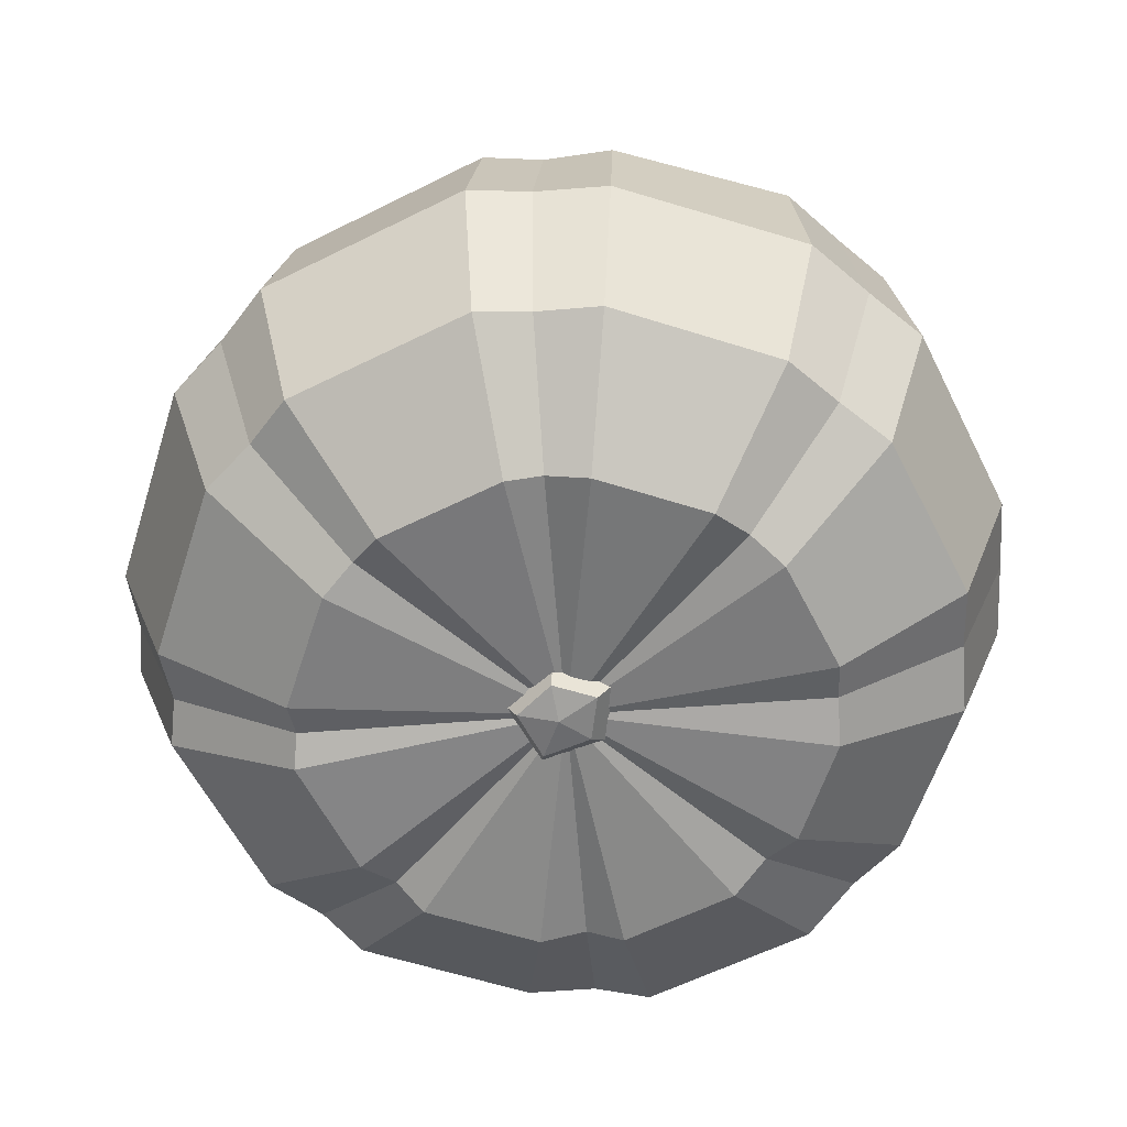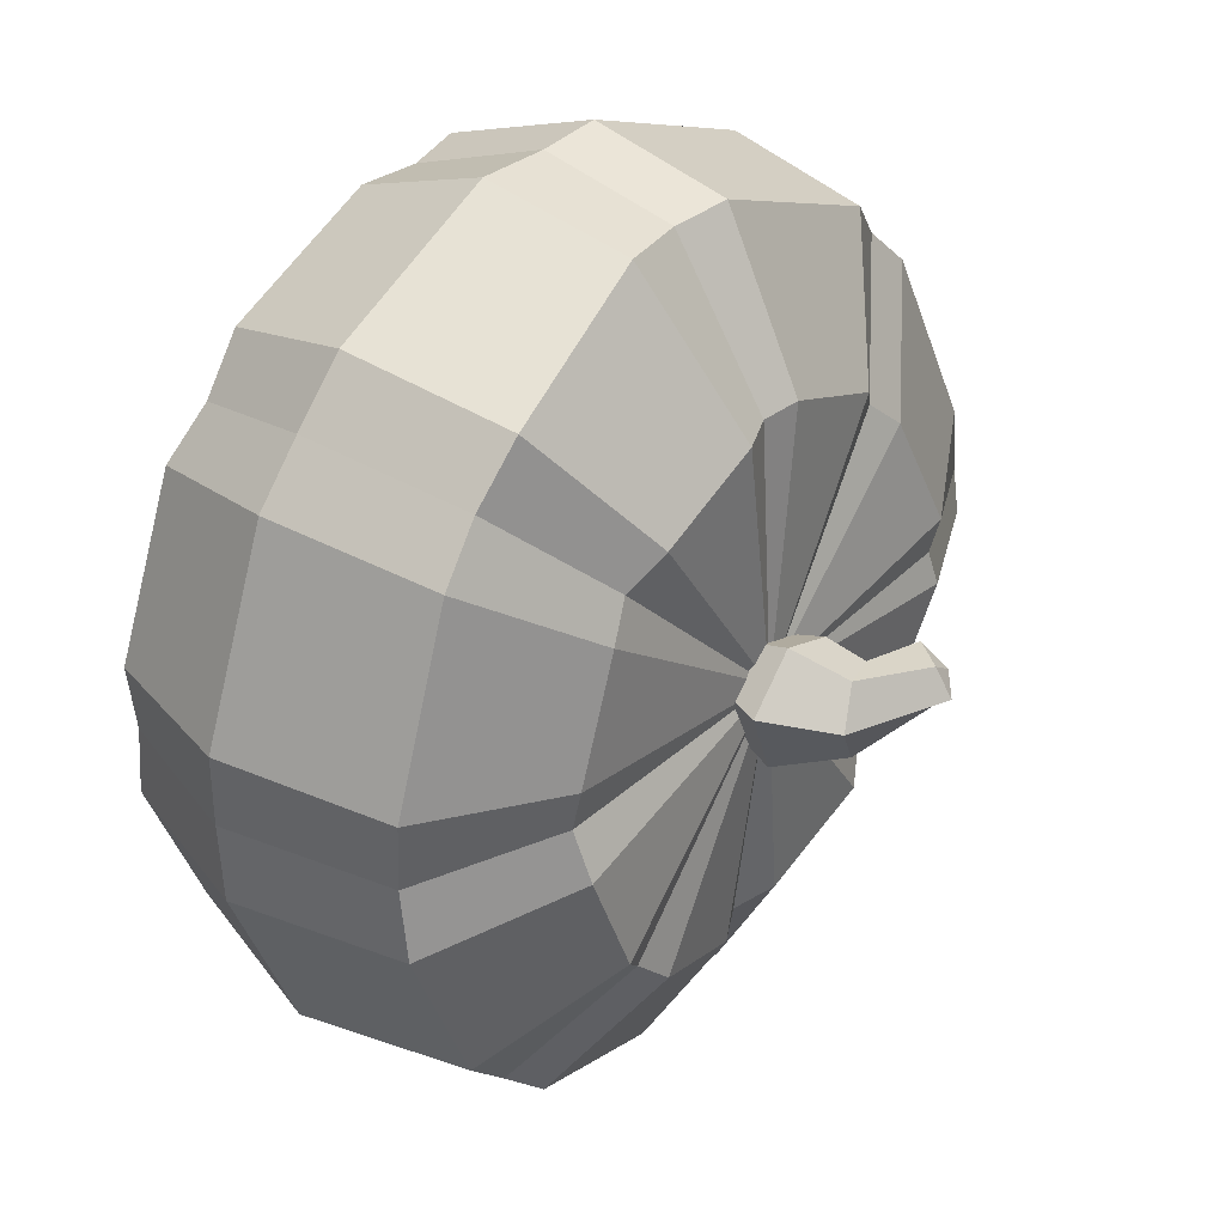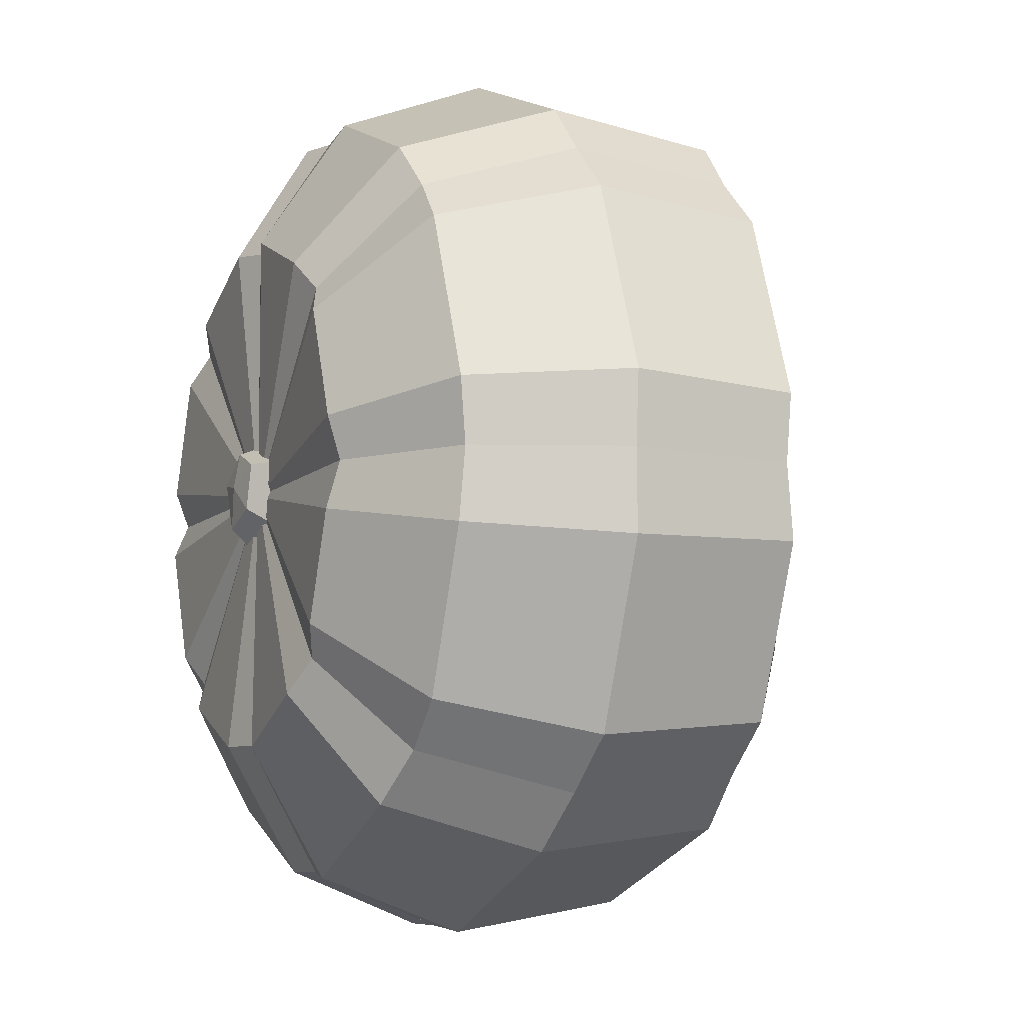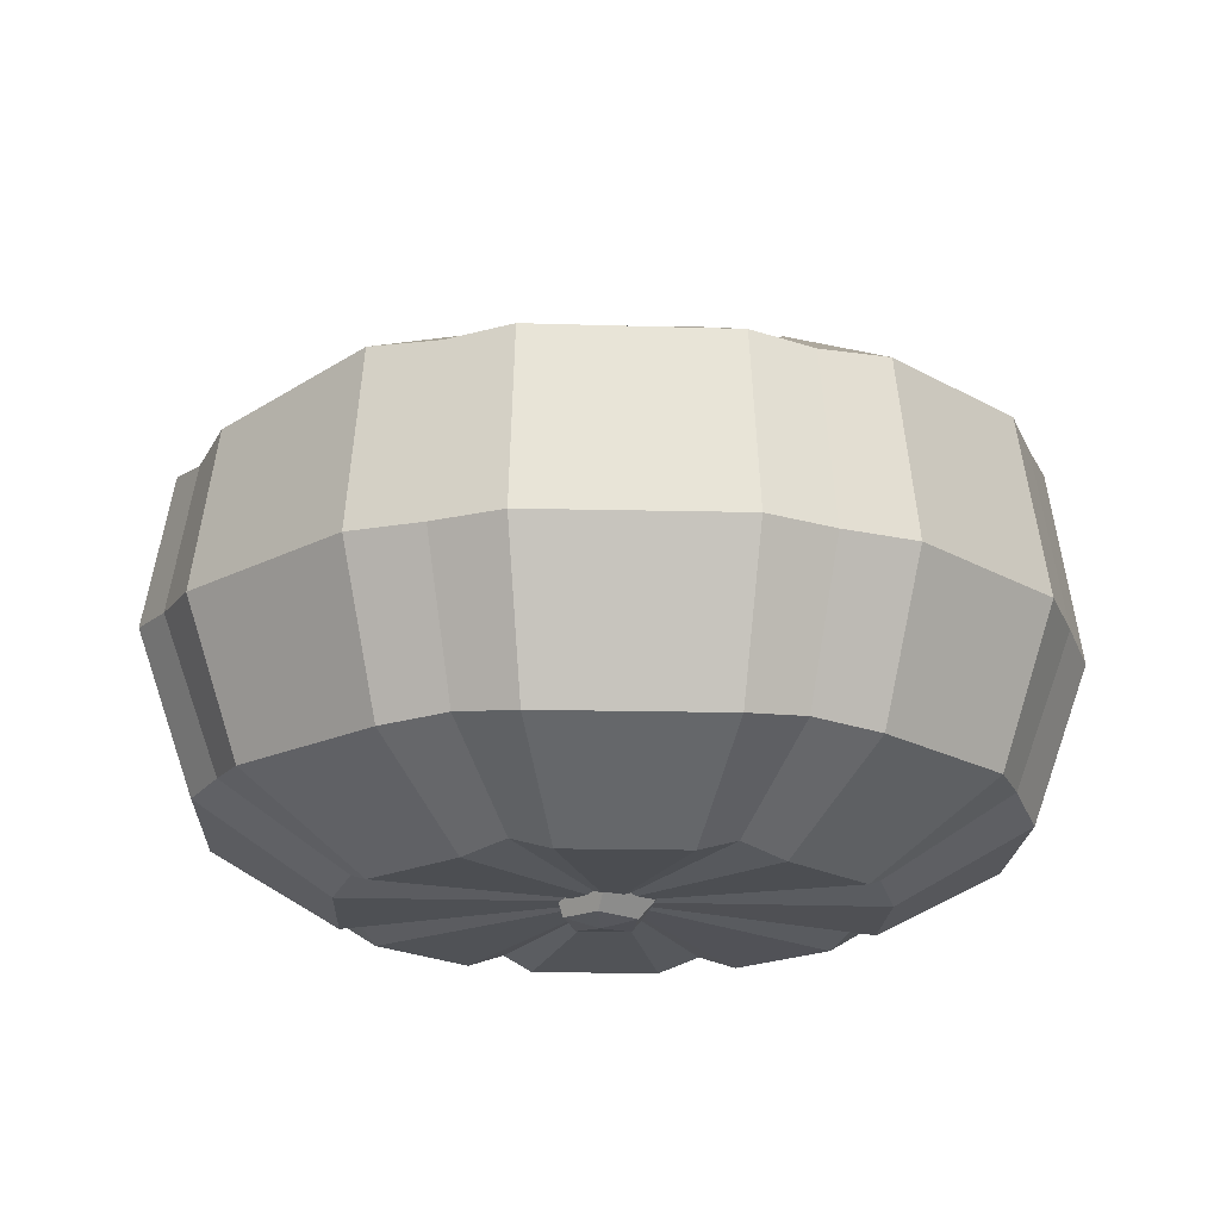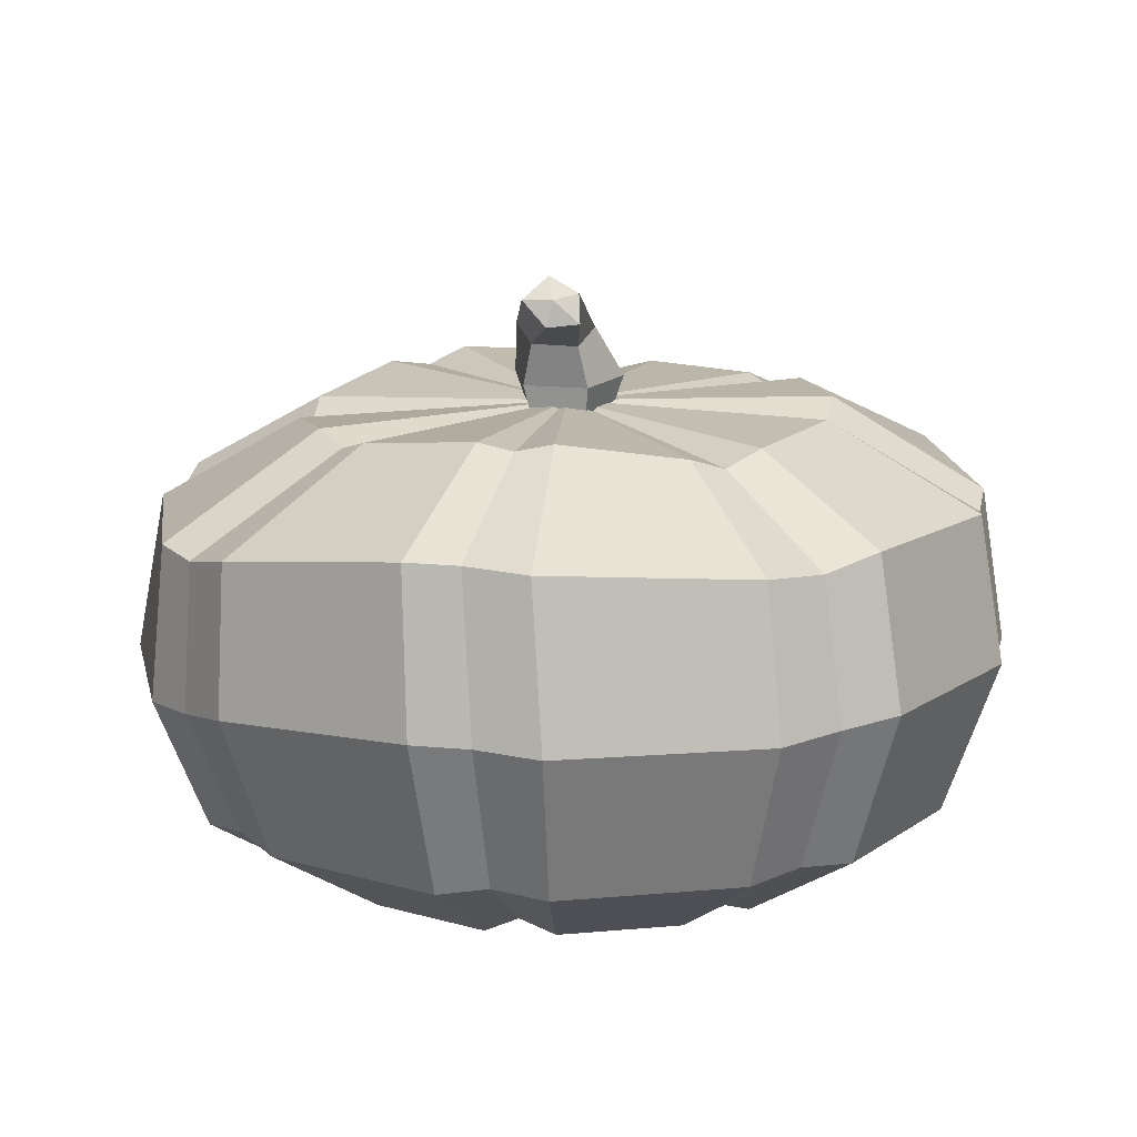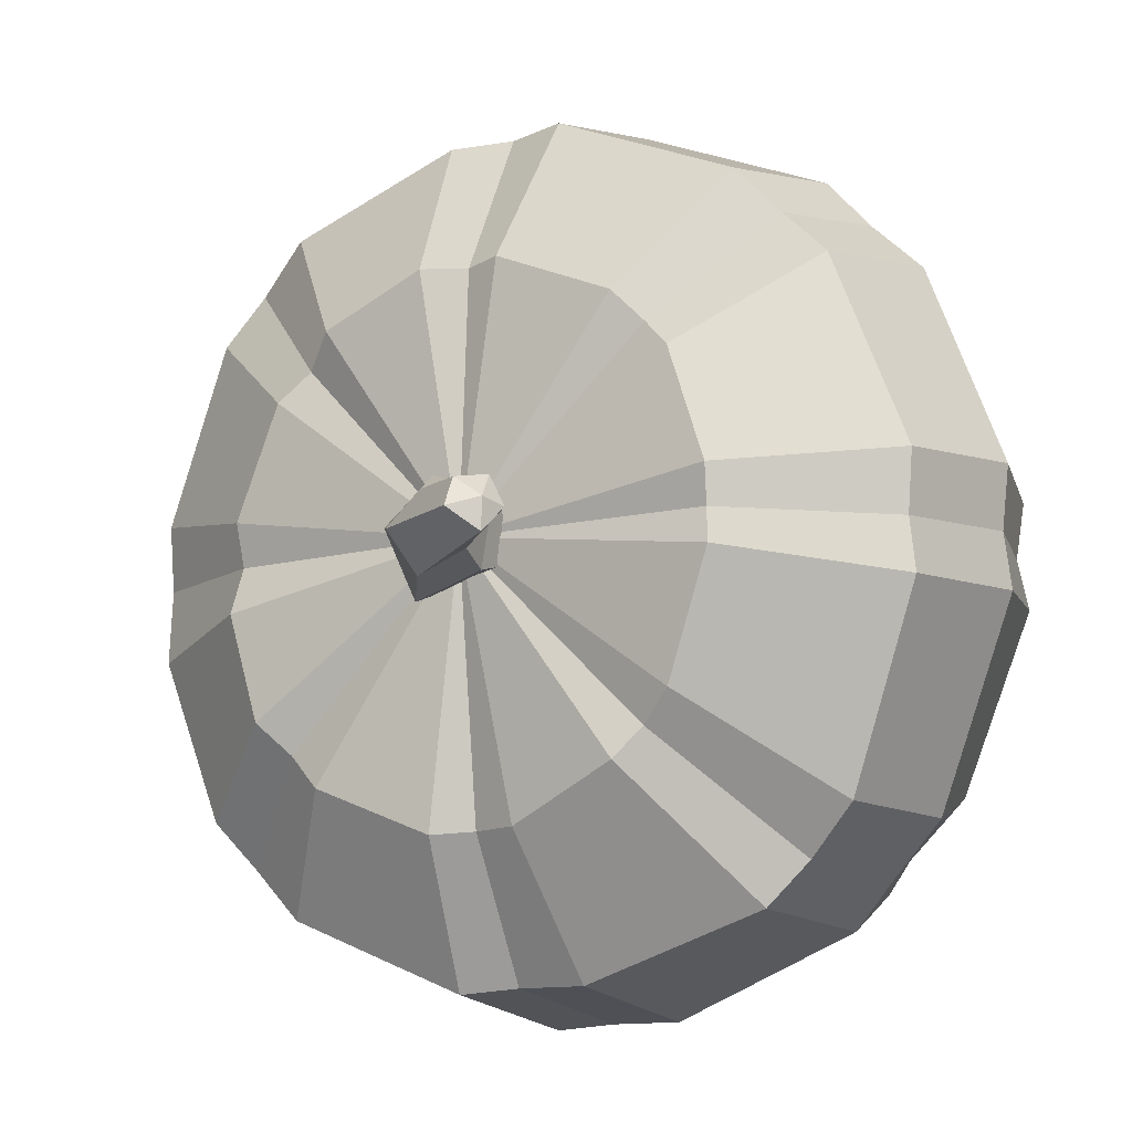
<metadata>
{"format":"obj","ext":"obj","renderer":"f3d","projection":"perspective","resolution":1024,"background":"white","views":[{"elev":-60.2,"azim":4.5,"up":"+Y"},{"elev":34.3,"azim":127.8,"up":"+Z"},{"elev":-8.1,"azim":66.7,"up":"+Z"},{"elev":-19.0,"azim":65.0,"up":"+Y"},{"elev":13.1,"azim":-79.3,"up":"+Y"},{"elev":-10.9,"azim":-146.4,"up":"+Z"}]}
</metadata>
<code>
v 1.506 -0.2521 1.226
v -0.3539 -0.2148 1.95
v 1.104 -0.3207 -0.7619
v -0.954 -0.3654 -1.442
v -1.888 -0.3511 0.6741
v 1.937 0.8293 -1.583
v 2.518 0.9314 1.326
v -0.249 1.018 2.411
v -2.531 0.8584 0.5218
v -1.125 0.8897 -2.566
v -0.1658 -0.5487 0.3467
v -1.815 19.24 -1.009
v 1.182 19.5 -1.733
v -1.481 19.77 0.9989
v 0.4479 20.2 1.771
v -2.352 23.79 0.8771
v -0.4106 24.42 1.292
v -2.311 23.85 -1.225
v -0.4342 24.54 -2.279
v 0.8364 24.98 -0.2782
v 2.039 20.1 0.4035
v -1.655 21.89 -1.726
v -2.258 21.94 1.291
v 0.6117 22.12 2.417
v 2.979 22.28 0.4568
v 1.52 22.03 -2.746
v -18.63 17.56 -0.6852
v -16.87 3.828 -0.02676
v -11.55 20.77 -0.06351
v -11.24 0.4911 -0.02591
v -11.89 3.792 11.99
v -12.68 16.44 12.8
v -8.085 19.68 8.184
v 0.1141 20.99 -0.03159
v 0.1069 0.536 -0.02316
v -7.914 0.4911 8.007
v -13.29 15.99 -13.49
v -11.89 3.814 -12.04
v -8.133 20 -8.292
v -7.914 0.4911 -8.059
v 0.5786 16.49 18.43
v 0.1209 3.786 16.96
v 0.1608 20.36 11.59
v 0.1183 0.4911 11.33
v 12.13 3.828 11.99
v 13.41 17.75 13.11
v 8.502 20.39 8.316
v 8.151 0.4911 8.007
v 18.3 17.9 -0.03683
v 17.11 3.828 -0.02676
v 11.87 20.61 -0.03073
v 11.48 0.4911 -0.02591
v 12.13 3.597 -12.04
v 12.98 18 -12.87
v 8.588 21.12 -8.484
v 8.151 0.4911 -8.059
v 0.1515 16.48 -18.18
v 0.1209 3.479 -17.02
v 0.1344 19.63 -11.98
v 0.1183 0.4911 -11.39
v 13.89 10.07 -13.78
v 19.6 10.25 -0.03329
v 14.03 10.21 13.82
v 0.2386 10.22 19.47
v -13.58 10.27 13.69
v -19.27 10.4 -0.1758
v -13.62 9.485 -13.79
v 0.142 9.307 -19.48
v -6.88 20.38 9.535
v -10.81 17.04 14.88
v -11.58 10.44 15.92
v -10.19 3.52 14
v -6.759 -0.08983 9.314
v -9.482 20.28 6.882
v -14.84 16.62 10.76
v -15.89 10.11 11.53
v -13.95 3.558 10.15
v -9.255 -0.08694 6.763
v 2.107 21.21 11.67
v 3.589 16.92 18.48
v 3.499 10.03 19.55
v 2.964 3.554 17.09
v 1.995 -0.08704 11.37
v 9.859 20.96 6.998
v 15.41 18.01 11
v 16.26 10.3 11.61
v 14.2 3.566 10.14
v 9.492 -0.08696 6.751
v 11.83 21.49 -2.175
v 18.24 18.19 -3.337
v 19.5 10.33 -3.575
v 17.12 3.565 -3.141
v 11.44 -0.08704 -2.09
v 7.03 21.46 -9.975
v 10.65 18.05 -15.14
v 11.37 9.686 -16.2
v 9.978 2.948 -14.24
v 6.688 -0.1183 -9.487
v -2.014 20.17 -11.93
v -3.112 16.61 -18.16
v -3.341 9.588 -19.44
v -2.931 3.522 -17.05
v -1.908 -0.08733 -11.37
v -9.572 20.54 -6.942
v -15.48 16.57 -11.36
v -16.01 9.997 -11.54
v -14.01 3.567 -10.06
v -9.294 -0.0869 -6.724
v -1.478 -0.08979 11.5
v -2.285 3.52 17.27
v -2.538 10.39 19.7
v -2.079 16.91 18.59
v -1.492 20.74 11.77
v -11.39 -0.08699 1.616
v -17.14 3.558 2.449
v -19.47 10.16 2.658
v -18.71 17.31 2.076
v -11.7 21.15 1.636
v -11.46 -0.0869 -1.484
v -17.26 3.564 -2.229
v -19.68 10.56 -2.665
v -18.96 17.68 -2.991
v -11.8 21.15 -1.593
v -6.833 -0.0872 -9.328
v -10.3 3.519 -14
v -11.72 9.377 -15.91
v -11.39 16.23 -15.33
v -7.031 20.62 -9.61
v 1.756 -0.1183 -11.53
v 2.6 2.951 -17.29
v 2.97 9.307 -19.7
v 2.775 17 -18.41
v 1.856 20.53 -12.11
v 9.522 -0.08704 -6.716
v 14.25 3.565 -10.06
v 16.23 10.34 -11.46
v 15.17 18.21 -10.72
v 10.01 21.84 -7.058
v 11.53 -0.08696 1.825
v 17.26 3.564 2.769
v 19.68 10.33 3.152
v 18.39 18.09 2.93
v 11.94 21.08 1.901
v 6.784 -0.08714 9.392
v 10.13 3.557 14.13
v 11.69 10.24 16.19
v 11.24 17.93 15.33
v 7.073 21.21 9.73
v -4.24 25.03 1.313
v -4.667 26.1 0.2069
v -4.911 24.93 -0.05124
v -4.595 26.07 -1.184
v -3.401 26.26 1.103
v -3.509 27.02 -0.1975
f 7 8 2 1
f 1 11 3
f 3 4 10 6
f 9 10 4 5
f 3 6 7 1
f 8 9 5 2
f 3 11 4
f 11 2 5
f 4 11 5
f 1 2 11
f 23 24 17 16
f 149 150 151
f 18 19 26 22
f 25 26 19 20
f 18 22 23 16
f 24 25 20 17
f 151 150 152
f 23 22 12 14
f 14 15 24 23
f 21 25 24 15
f 13 26 25 21
f 22 26 13 12
f 150 153 154
f 152 150 154
f 149 153 150
f 65 76 77 31
f 34 74 33
f 35 114 30
f 74 75 32 33
f 31 77 78 36
f 120 121 106 107
f 39 104 34
f 30 119 35
f 104 105 122 123
f 119 120 107 108
f 145 146 81 82
f 34 148 47
f 35 83 44
f 79 80 147 148
f 144 145 82 83
f 110 111 71 72
f 33 69 34
f 44 109 35
f 69 70 112 113
f 109 110 72 73
f 135 136 91 92
f 34 138 55
f 35 93 52
f 89 90 137 138
f 134 135 92 93
f 140 141 86 87
f 47 84 34
f 52 139 35
f 84 85 142 143
f 139 140 87 88
f 125 126 101 102
f 34 99 128
f 35 103 60
f 99 100 127 128
f 124 125 102 103
f 130 131 96 97
f 55 94 34
f 60 129 35
f 94 95 132 133
f 129 130 97 98
f 136 137 90 91
f 141 142 85 86
f 146 147 80 81
f 111 112 70 71
f 32 75 76 65
f 121 122 105 106
f 126 127 100 101
f 131 132 95 96
f 32 70 69 33
f 71 70 32 65
f 72 71 65 31
f 73 72 31 36
f 27 117 118 29
f 116 117 27 66
f 115 116 66 28
f 114 115 28 30
f 41 80 79 43
f 81 80 41 64
f 82 81 64 42
f 83 82 42 44
f 46 85 84 47
f 86 85 46 63
f 87 86 63 45
f 88 87 45 48
f 49 90 89 51
f 91 90 49 62
f 92 91 62 50
f 93 92 50 52
f 54 95 94 55
f 96 95 54 61
f 97 96 61 53
f 98 97 53 56
f 57 100 99 59
f 101 100 57 68
f 102 101 68 58
f 103 102 58 60
f 37 105 104 39
f 106 105 37 67
f 107 106 67 38
f 108 107 38 40
f 34 123 29
f 29 118 34
f 34 69 113
f 43 79 34
f 34 84 143
f 51 89 34
f 34 94 133
f 59 99 34
f 35 73 36
f 36 78 35
f 35 108 40
f 35 124 103
f 35 98 56
f 35 134 93
f 35 88 48
f 35 144 83
f 42 110 109 44
f 64 111 110 42
f 41 112 111 64
f 113 112 41 43
f 78 77 115 114
f 77 76 116 115
f 76 75 117 116
f 118 117 75 74
f 28 120 119 30
f 66 121 120 28
f 27 122 121 66
f 123 122 27 29
f 38 125 124 40
f 67 126 125 38
f 37 127 126 67
f 128 127 37 39
f 58 130 129 60
f 68 131 130 58
f 57 132 131 68
f 133 132 57 59
f 53 135 134 56
f 61 136 135 53
f 54 137 136 61
f 138 137 54 55
f 50 140 139 52
f 62 141 140 50
f 49 142 141 62
f 143 142 49 51
f 45 145 144 48
f 63 146 145 45
f 46 147 146 63
f 148 147 46 47
f 35 139 88
f 48 144 35
f 35 109 73
f 35 78 114
f 35 119 108
f 40 124 35
f 35 129 98
f 56 134 35
f 34 133 59
f 34 89 138
f 34 143 51
f 34 79 148
f 34 113 43
f 34 118 74
f 34 104 123
f 34 128 39
f 18 16 149 151
f 19 18 151 152
f 17 20 154 153
f 20 19 152 154
f 16 17 153 149

</code>
